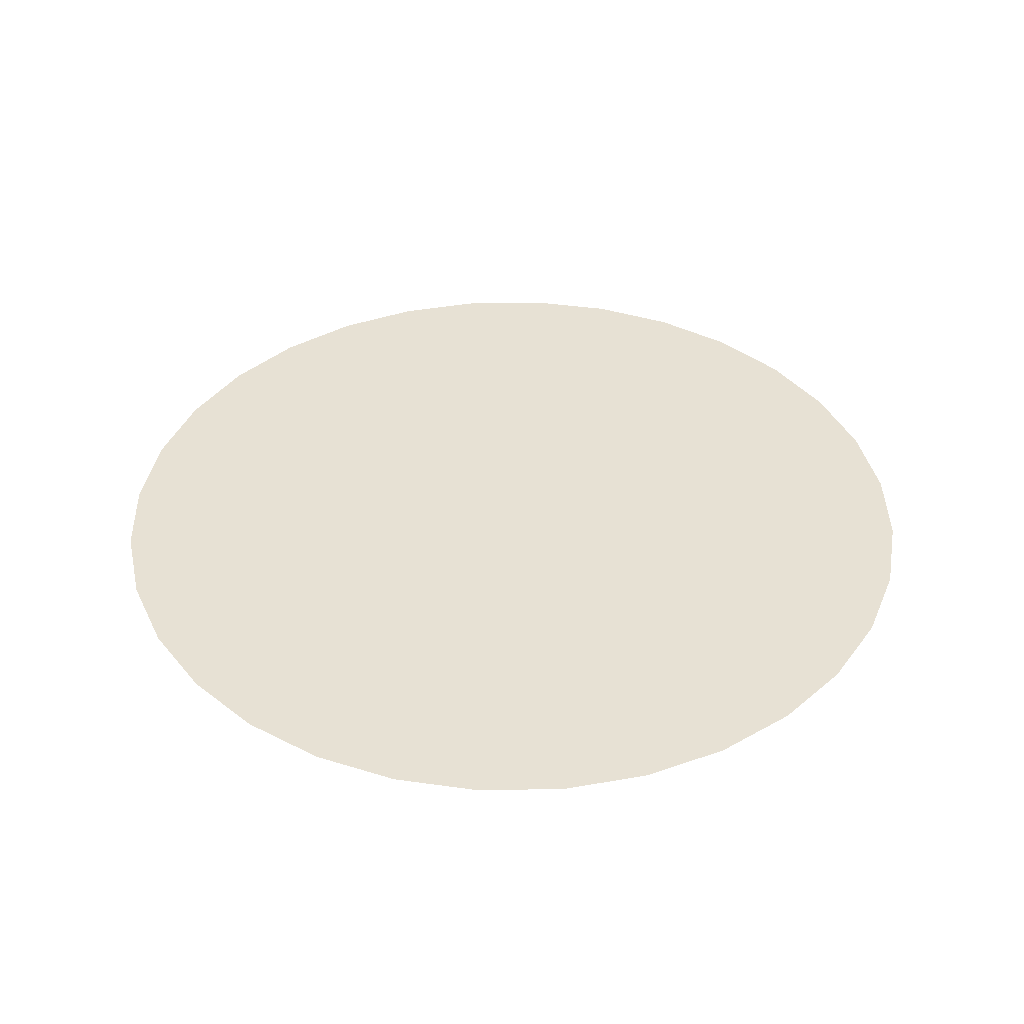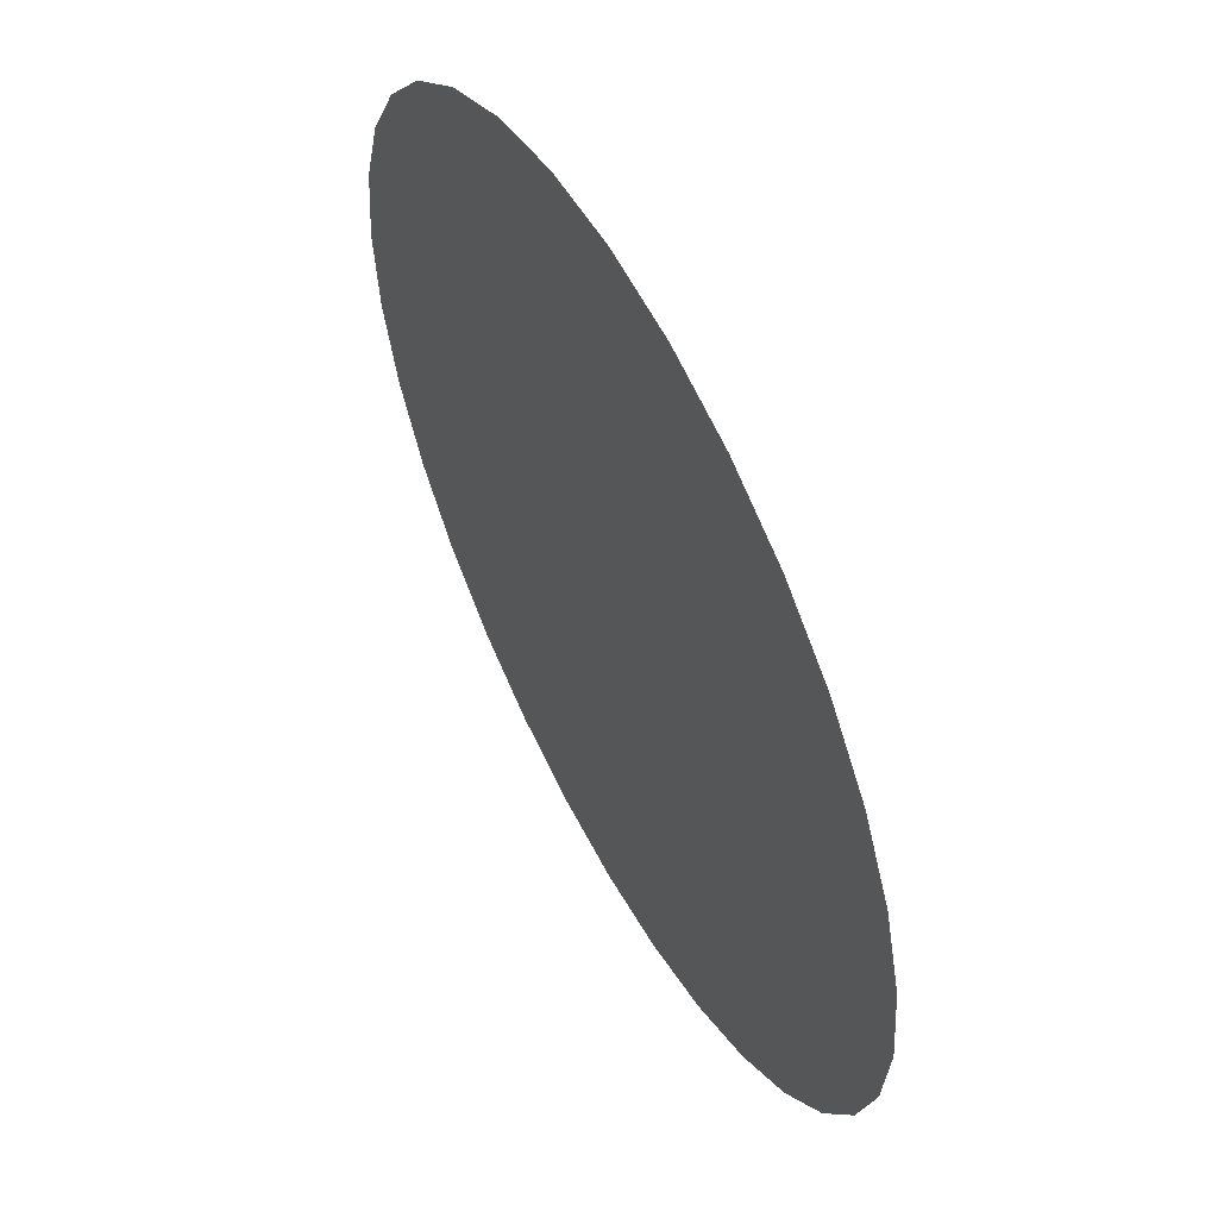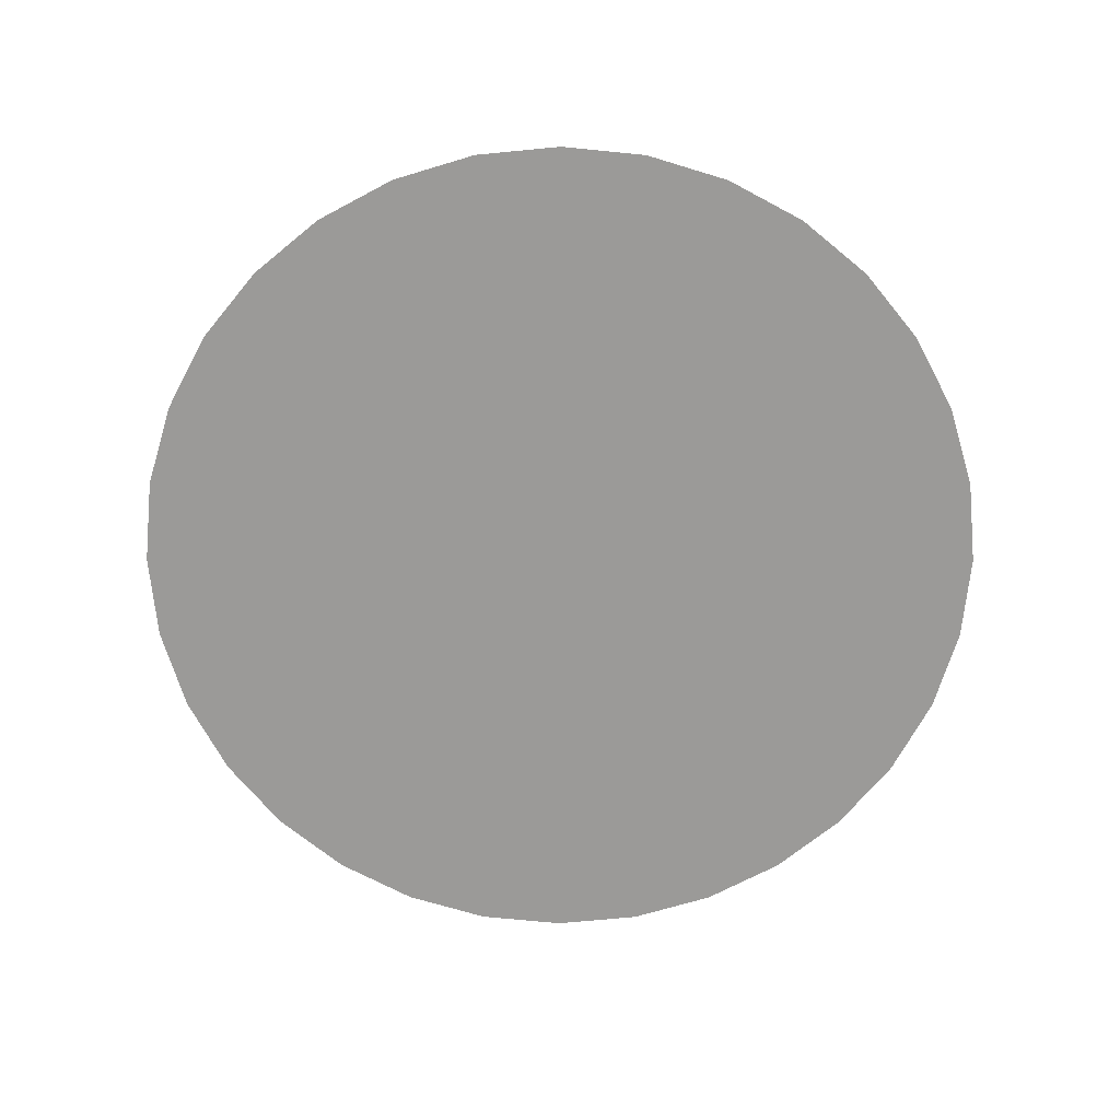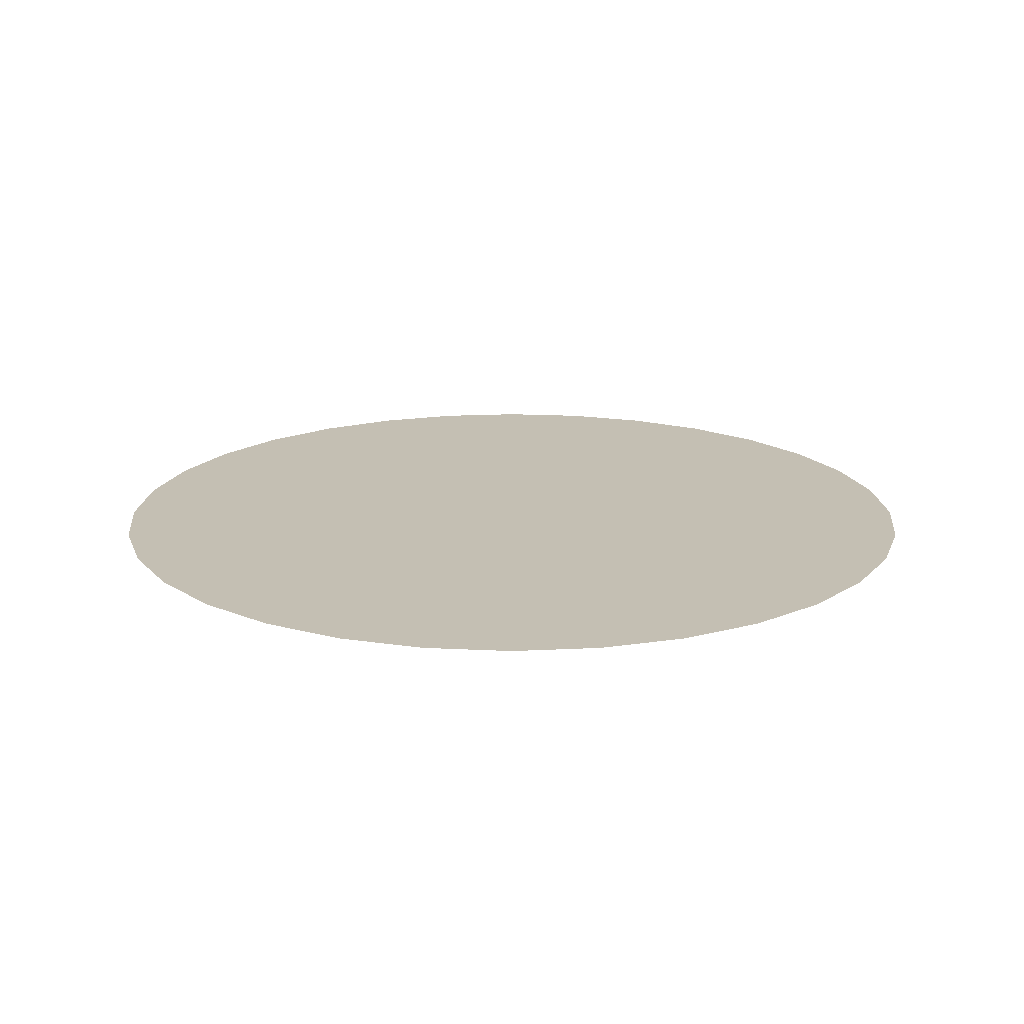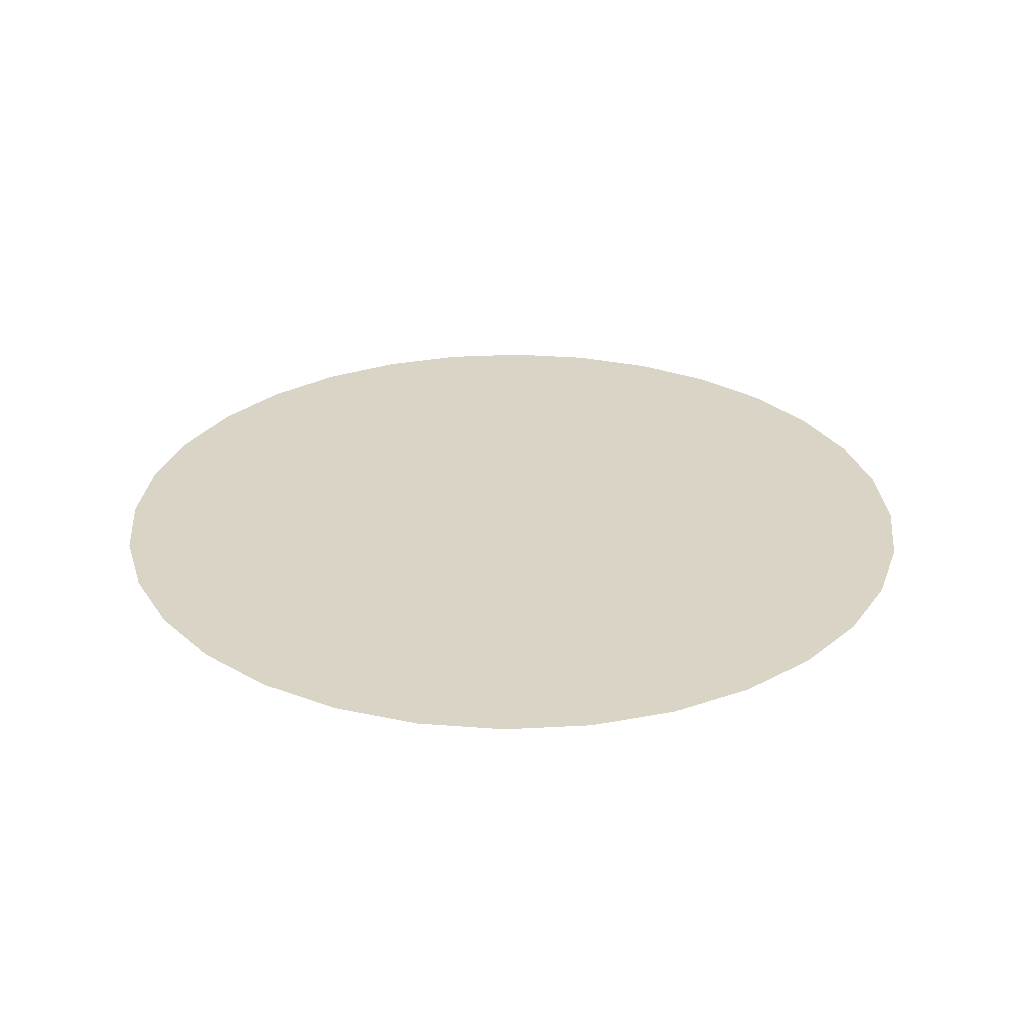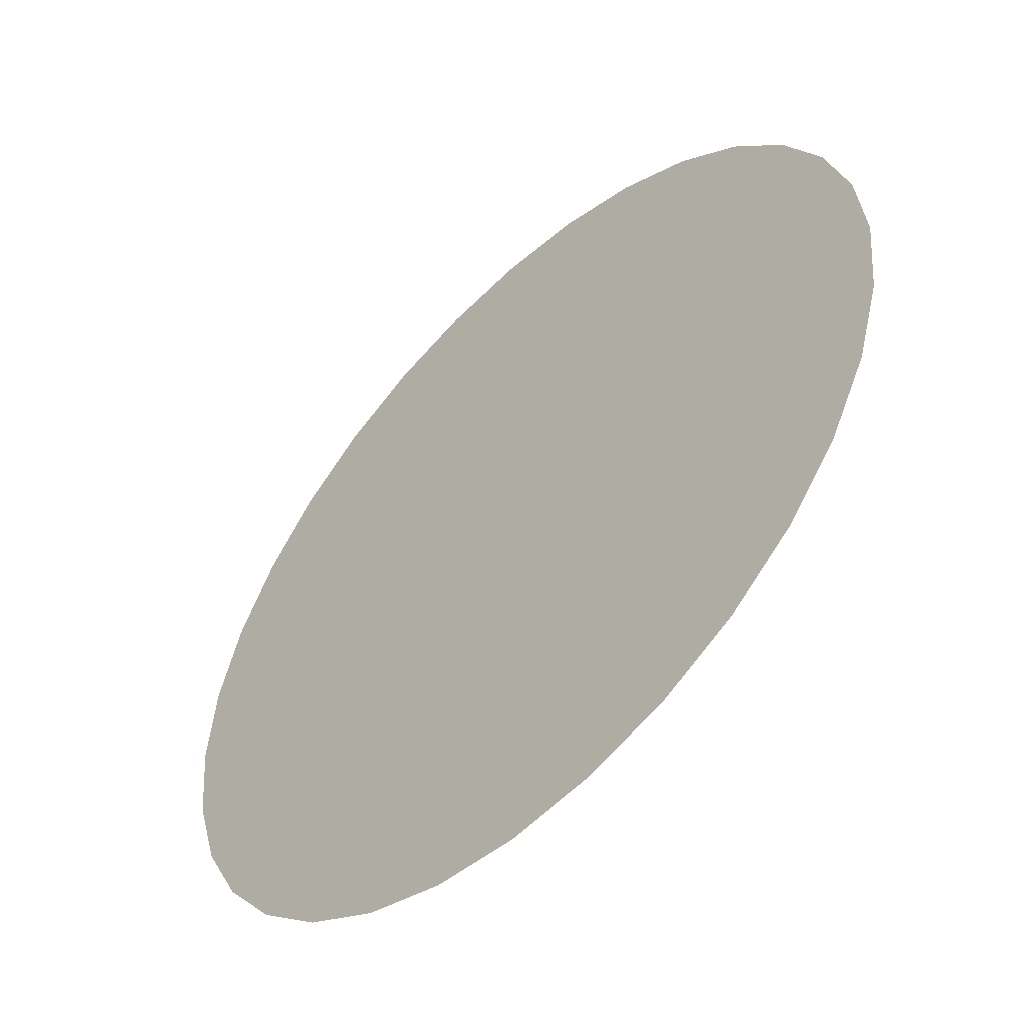
<metadata>
{"format":"obj","ext":"obj","renderer":"f3d","projection":"perspective","resolution":1024,"background":"white","views":[{"elev":39.4,"azim":-18.1,"up":"+Y"},{"elev":56.3,"azim":62.1,"up":"+Z"},{"elev":-69.4,"azim":-0.1,"up":"+Y"},{"elev":17.7,"azim":157.5,"up":"+Y"},{"elev":28.9,"azim":-156.5,"up":"+Y"},{"elev":-53.1,"azim":-135.2,"up":"+Z"}]}
</metadata>
<code>
o Circle
v 0 0 -1
v -0.1951 0 -0.9808
v -0.3827 0 -0.9239
v -0.5556 0 -0.8315
v -0.7071 0 -0.7071
v -0.8315 0 -0.5556
v -0.9239 0 -0.3827
v -0.9808 0 -0.1951
v -1 0 -0
v -0.9808 0 0.1951
v -0.9239 0 0.3827
v -0.8315 0 0.5556
v -0.7071 0 0.7071
v -0.5556 0 0.8315
v -0.3827 0 0.9239
v -0.1951 0 0.9808
v 0 0 1
v 0.1951 0 0.9808
v 0.3827 0 0.9239
v 0.5556 0 0.8315
v 0.7071 0 0.7071
v 0.8315 0 0.5556
v 0.9239 0 0.3827
v 0.9808 0 0.1951
v 1 0 -1e-06
v 0.9808 0 -0.1951
v 0.9239 0 -0.3827
v 0.8315 0 -0.5556
v 0.7071 0 -0.7071
v 0.5556 0 -0.8315
v 0.3827 0 -0.9239
v 0.1951 0 -0.9808
v 0 0 0
f 2 33 1
f 33 32 1
f 33 31 32
f 3 33 2
f 33 30 31
f 4 33 3
f 33 29 30
f 5 33 4
f 33 28 29
f 6 33 5
f 33 27 28
f 7 33 6
f 33 26 27
f 8 33 7
f 33 25 26
f 9 33 8
f 33 24 25
f 10 33 9
f 33 22 23
f 24 33 23
f 11 33 10
f 33 16 17
f 33 20 21
f 11 12 33
f 33 19 20
f 12 13 33
f 33 18 19
f 13 14 33
f 14 15 33
f 17 18 33
f 15 16 33
f 33 21 22

</code>
